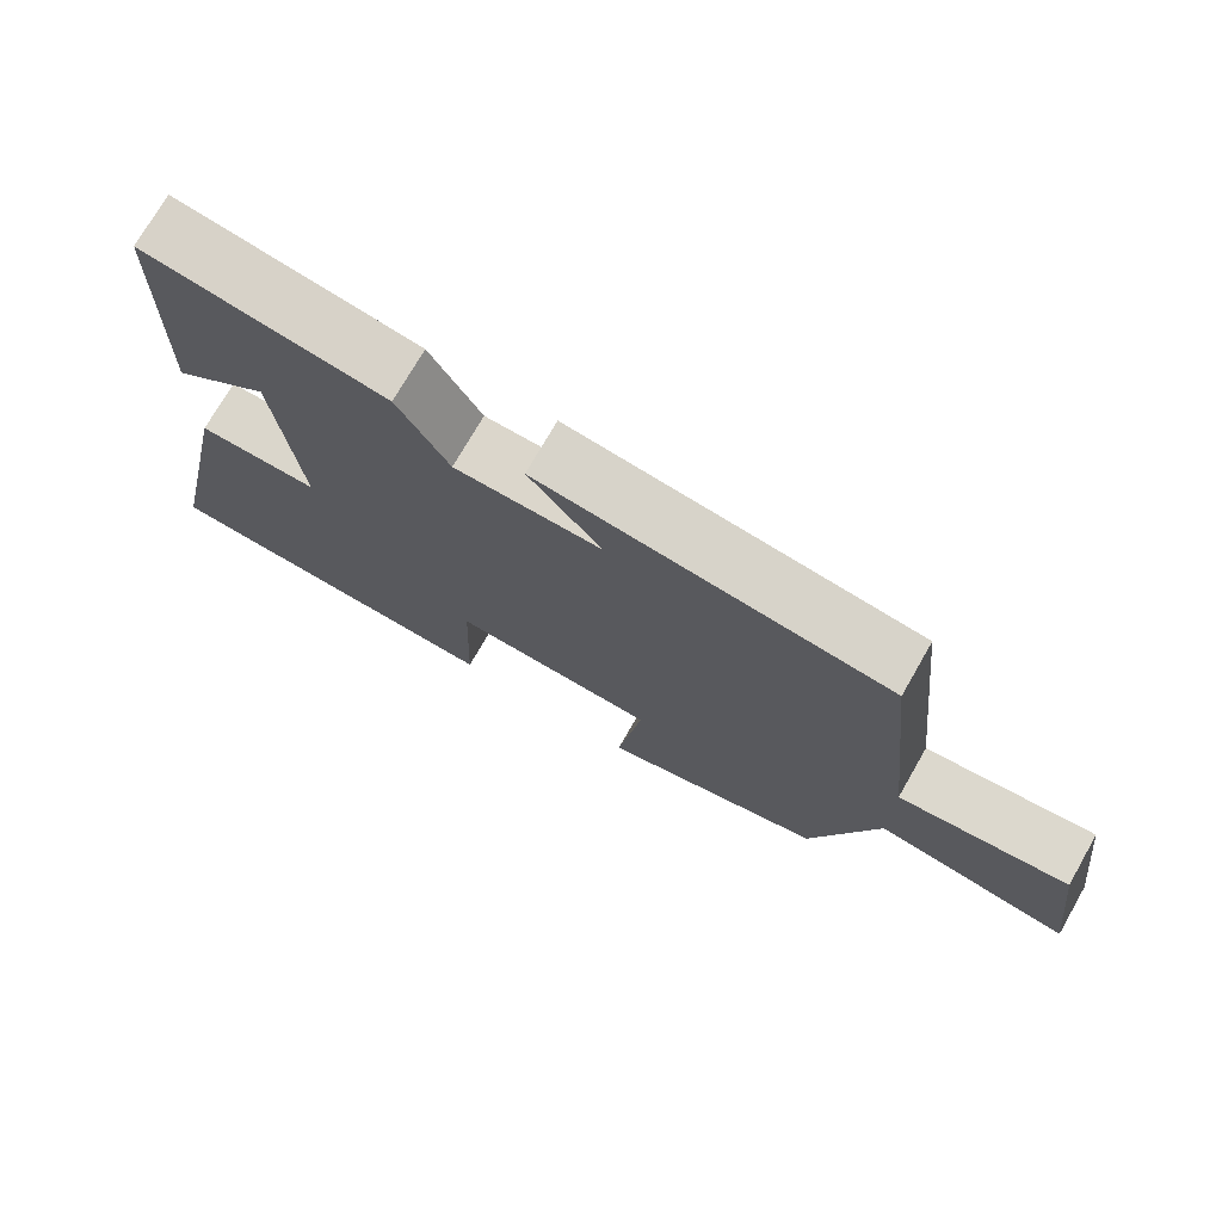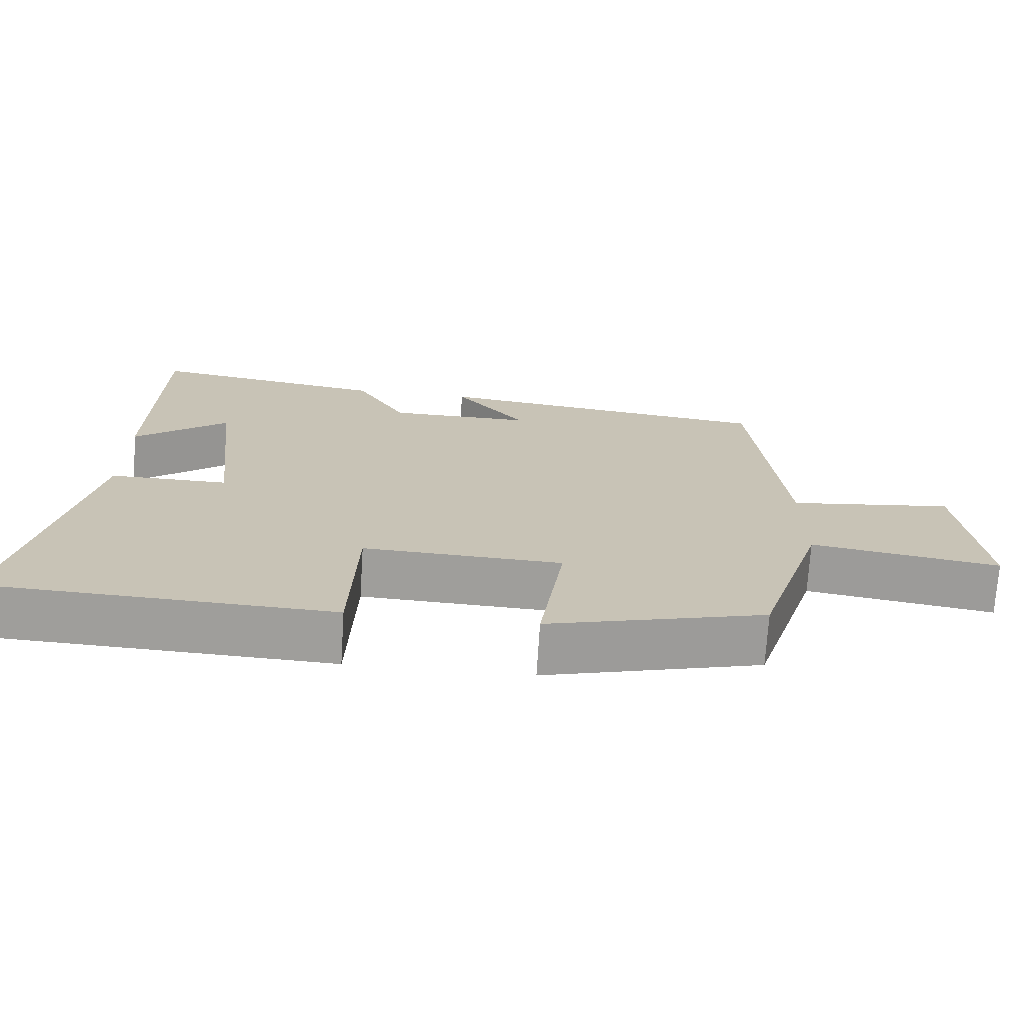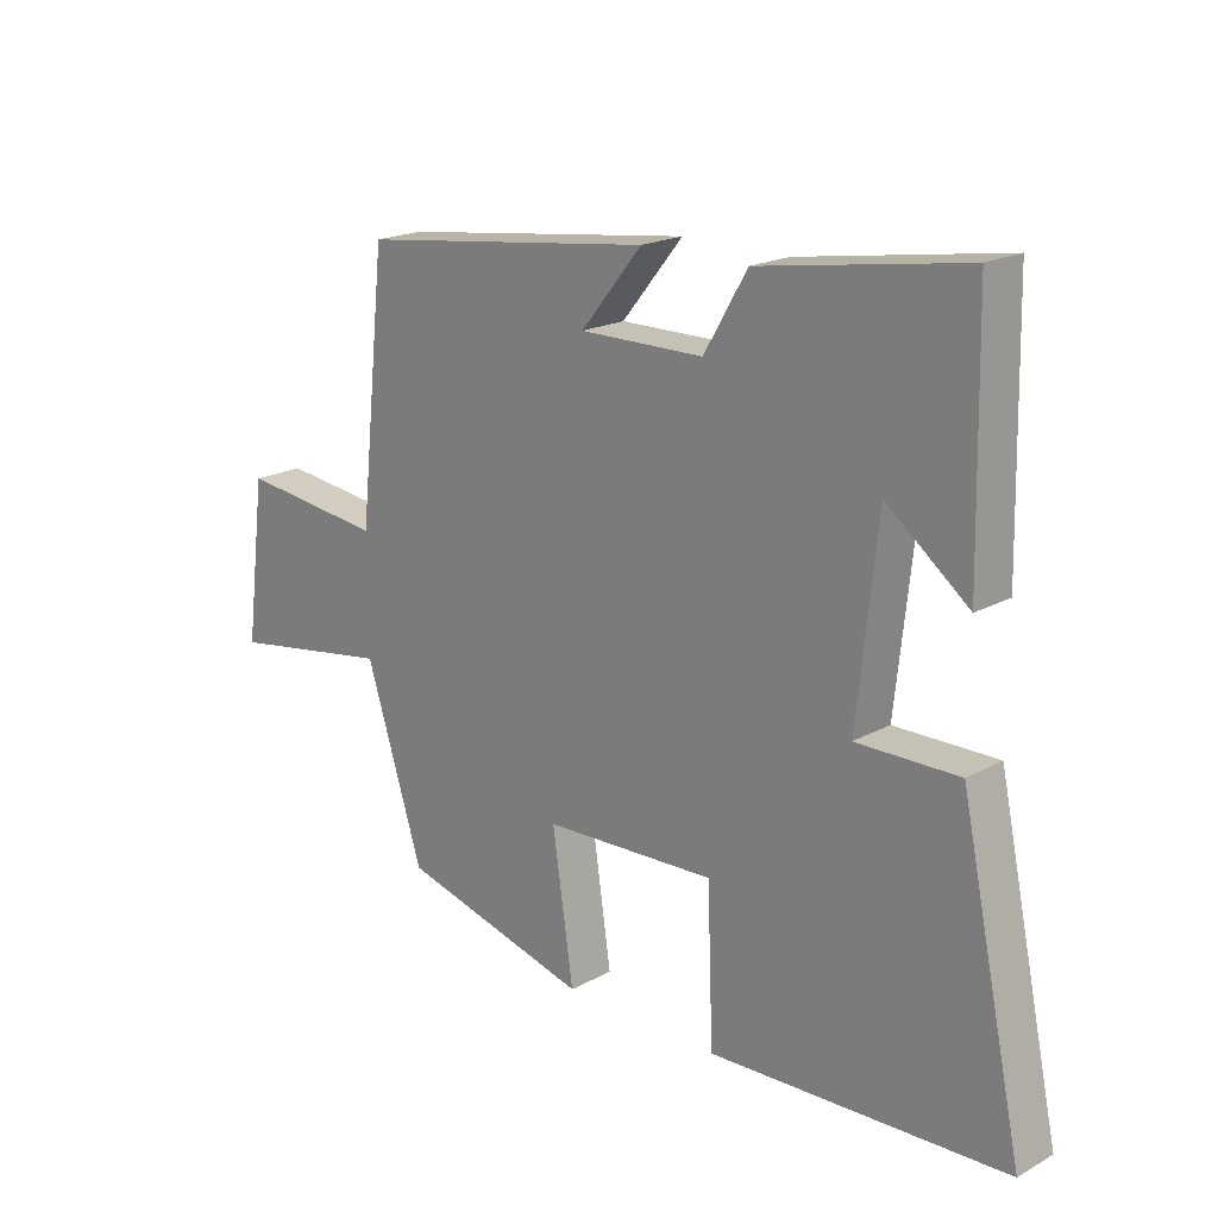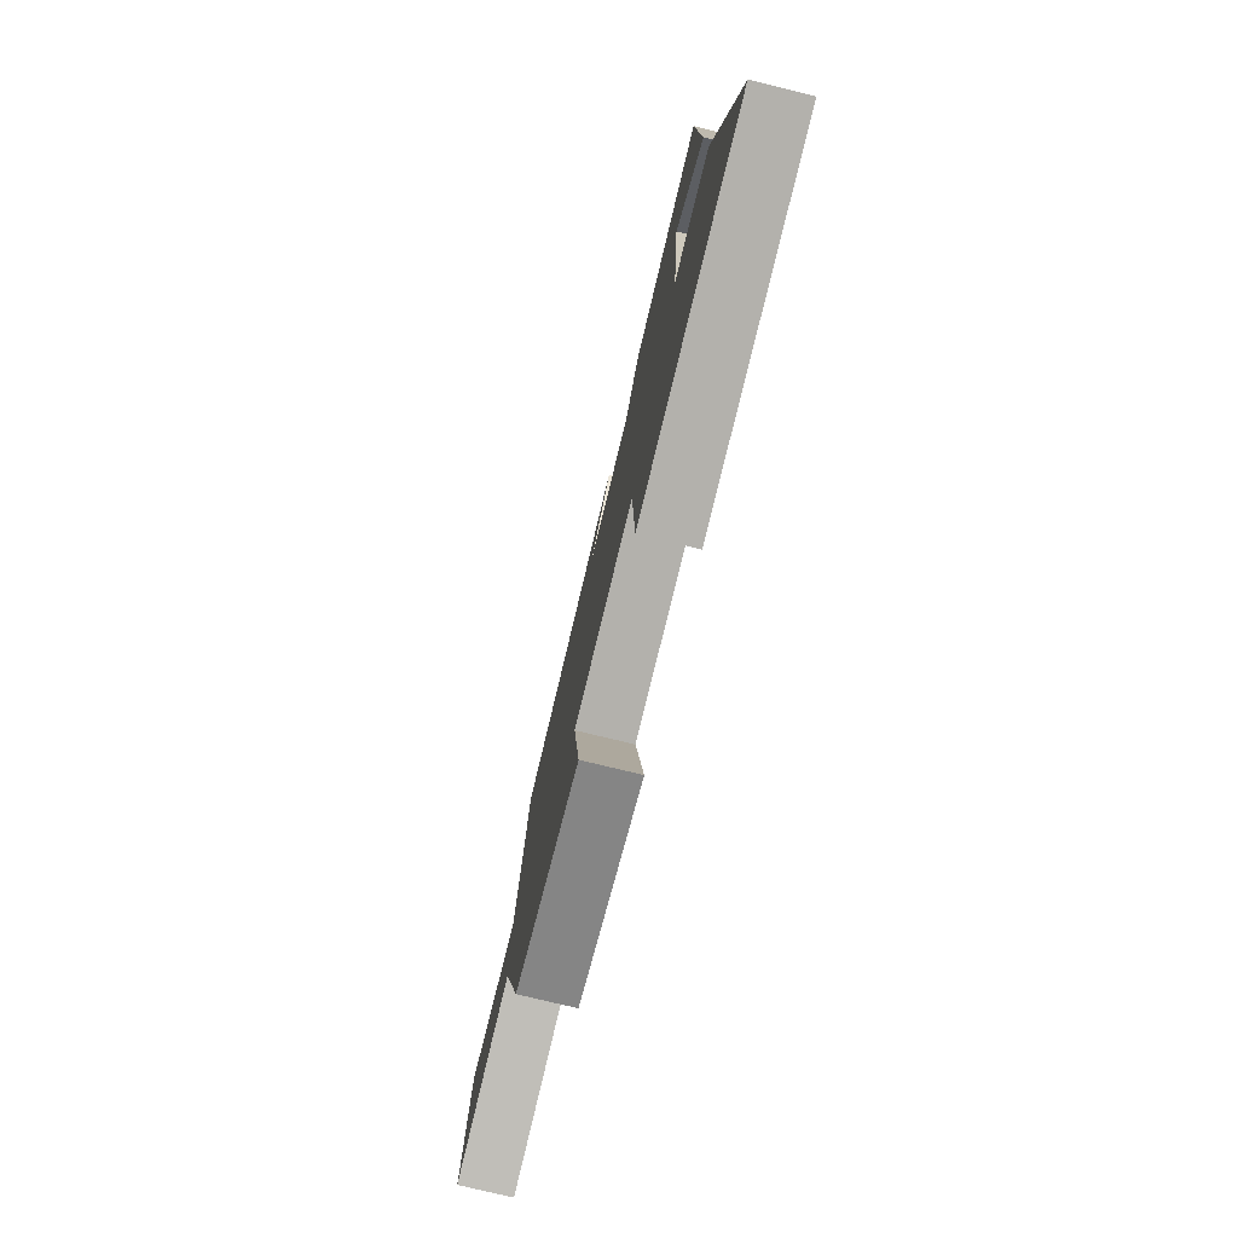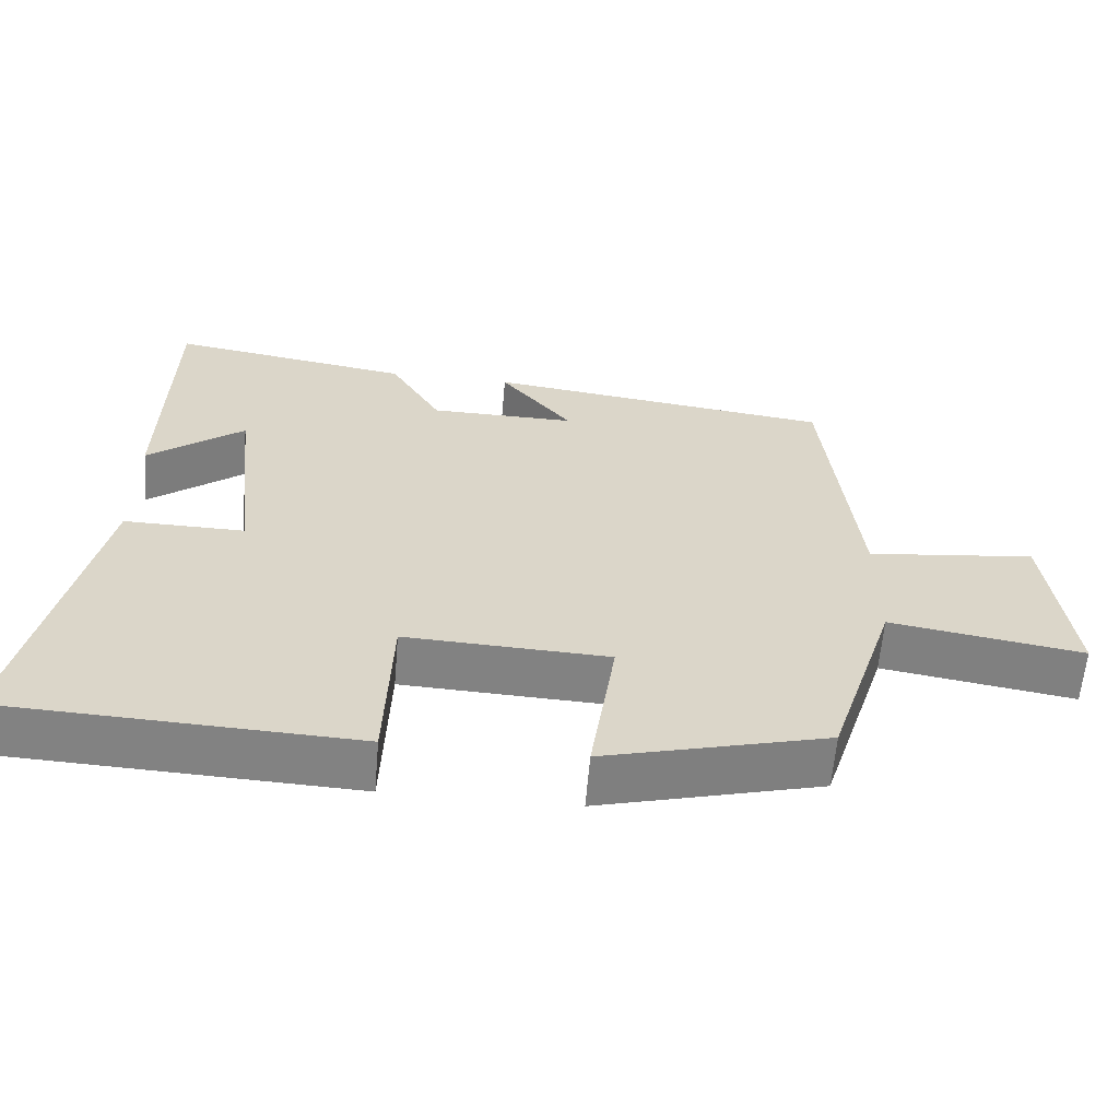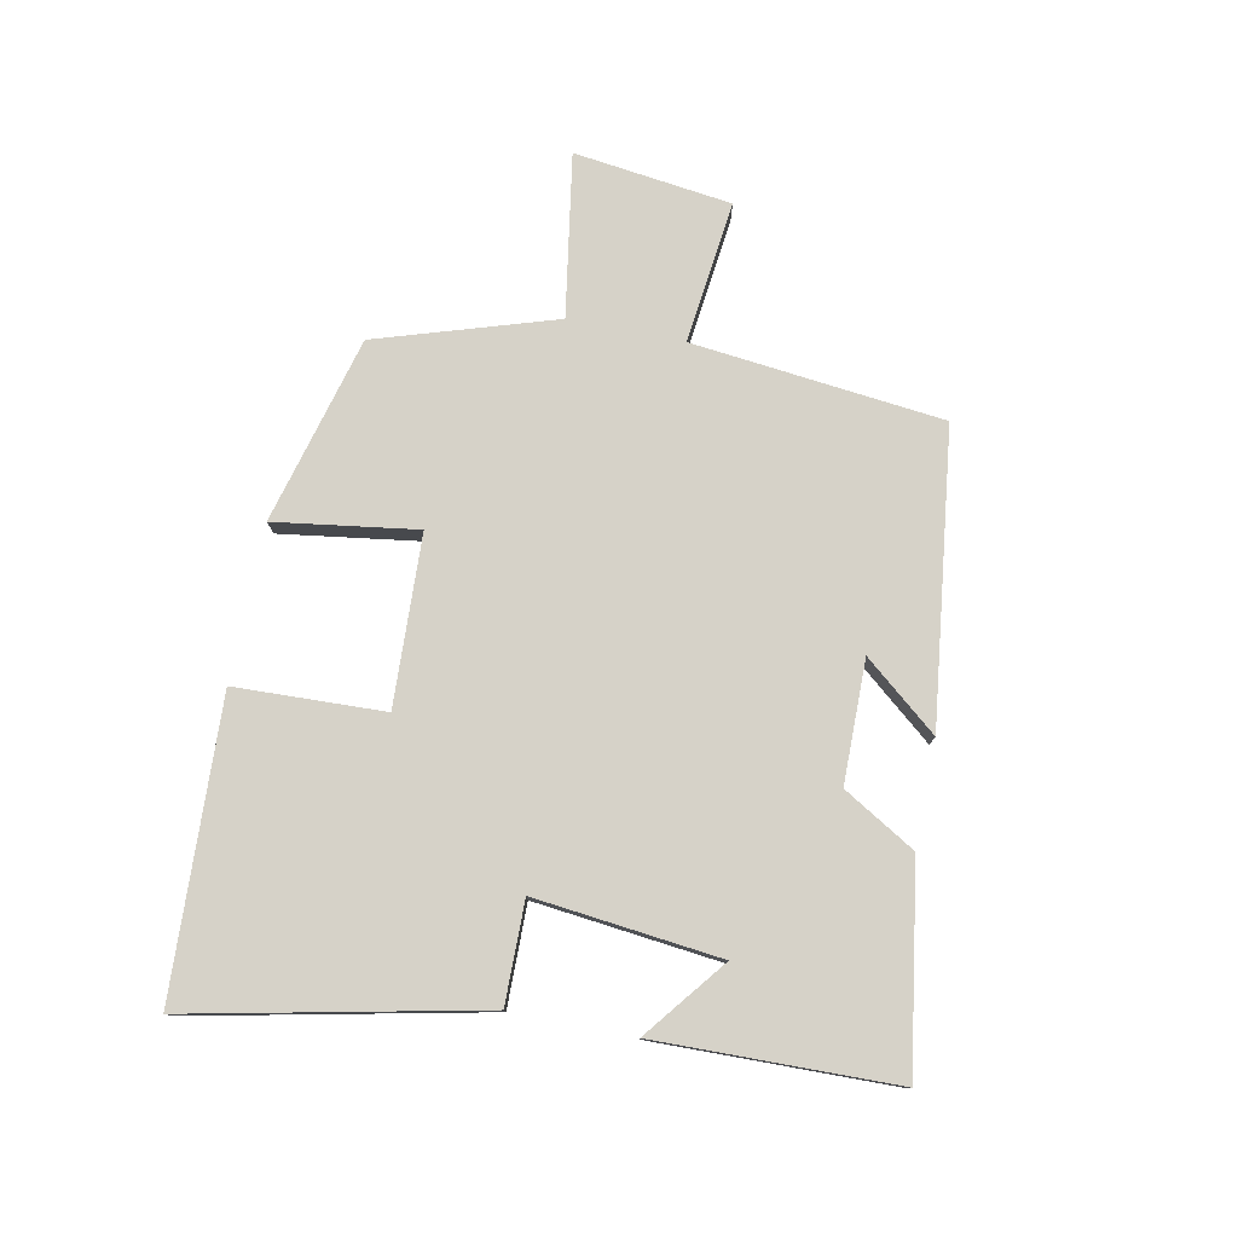
<metadata>
{"format":"obj","ext":"obj","renderer":"f3d","projection":"perspective","resolution":1024,"background":"white","views":[{"elev":73.5,"azim":29.8,"up":"+Z"},{"elev":-71.0,"azim":-3.6,"up":"+Z"},{"elev":19.3,"azim":-135.6,"up":"+Z"},{"elev":-76.5,"azim":-103.7,"up":"+Z"},{"elev":-60.8,"azim":-4.8,"up":"+Z"},{"elev":77.9,"azim":-78.6,"up":"+Y"}]}
</metadata>
<code>
v 0.41 0.07 -0.422
v 0.113 0.07 -0.5
v 0.146 0.07 -0.275
v -0.124 0.07 -0.263
v -0.133 0.07 -0.5
v -0.598 0.07 -0.479
v -0.5 0.07 -0.02
v -0.34 0.07 -0.022
v -0.372 0.07 0.272
v -0.5 0.07 0.172
v -0.492 0.07 0.551
v -0.172 0.07 0.5
v -0.104 0.07 0.385
v 0.09 0.07 0.383
v -0.006 0.07 0.5
v 0.457 0.07 0.441
v 0.5 0.07 0.042
v 0.726 0.07 0.068
v 0.758 0.07 -0.182
v 0.5 0.07 -0.14
v 0.41 0 -0.422
v 0.113 0 -0.5
v 0.146 0 -0.275
v -0.124 0 -0.263
v -0.133 0 -0.5
v -0.598 0 -0.479
v -0.5 0 -0.02
v -0.34 0 -0.022
v -0.372 0 0.272
v -0.5 0 0.172
v -0.492 0 0.551
v -0.172 0 0.5
v -0.104 0 0.385
v 0.09 0 0.383
v -0.006 0 0.5
v 0.457 0 0.441
v 0.5 0 0.042
v 0.726 0 0.068
v 0.758 0 -0.182
v 0.5 0 -0.14
f 17 18 19 20
f 1 2 3
f 20 1 3
f 17 20 3
f 14 15 16 17
f 17 3 4
f 14 17 4
f 13 14 4
f 9 10 11 12
f 13 4 5
f 12 13 5
f 9 12 5
f 8 9 5
f 5 6 7 8
f 40 39 38 37
f 23 22 21
f 23 21 40
f 23 40 37
f 37 36 35 34
f 24 23 37
f 24 37 34
f 24 34 33
f 32 31 30 29
f 25 24 33
f 25 33 32
f 25 32 29
f 25 29 28
f 28 27 26 25
f 1 21 22 2
f 2 22 23 3
f 3 23 24 4
f 4 24 25 5
f 5 25 26 6
f 6 26 27 7
f 7 27 28 8
f 8 28 29 9
f 9 29 30 10
f 10 30 31 11
f 11 31 32 12
f 12 32 33 13
f 13 33 34 14
f 14 34 35 15
f 15 35 36 16
f 16 36 37 17
f 17 37 38 18
f 18 38 39 19
f 19 39 40 20
f 20 40 21 1

</code>
